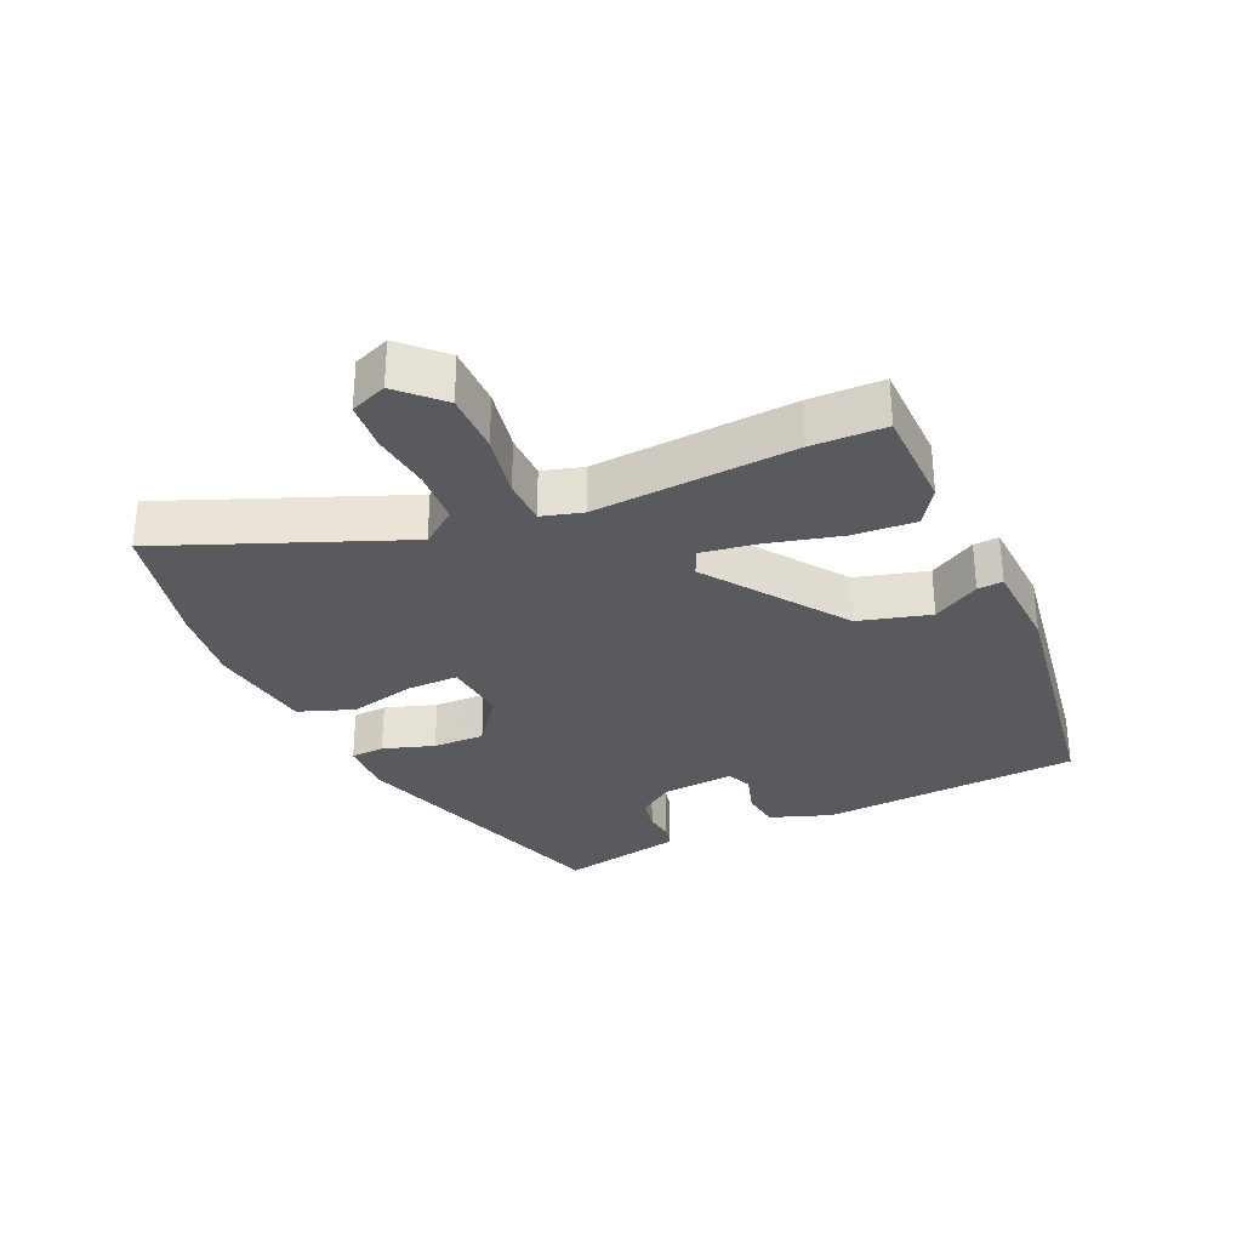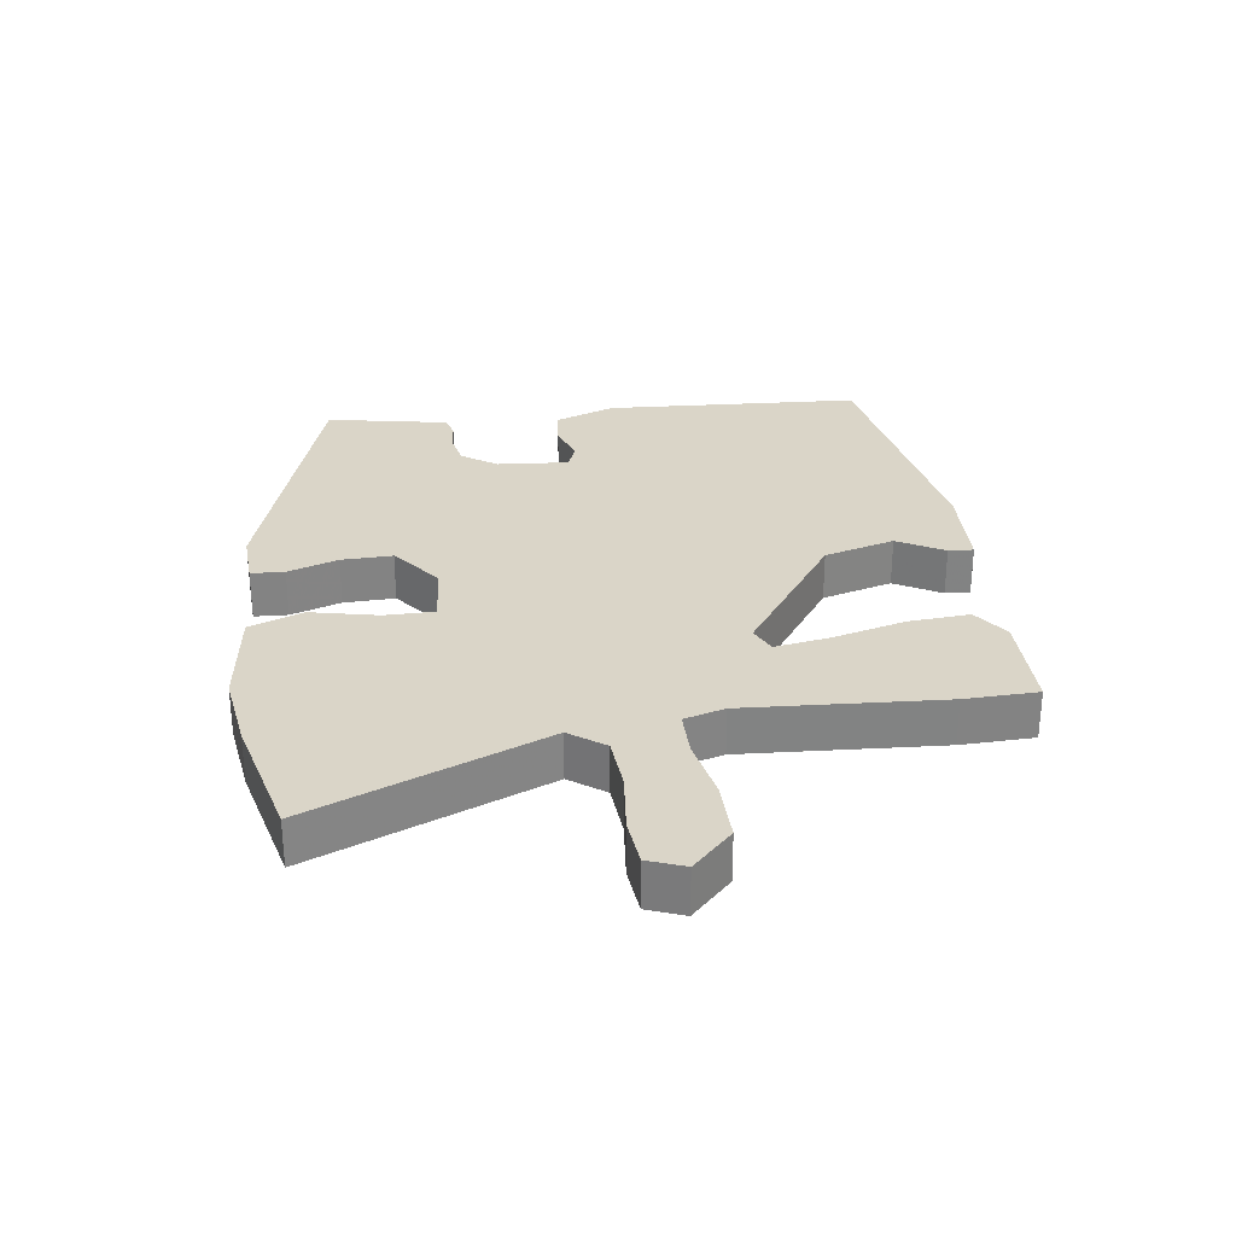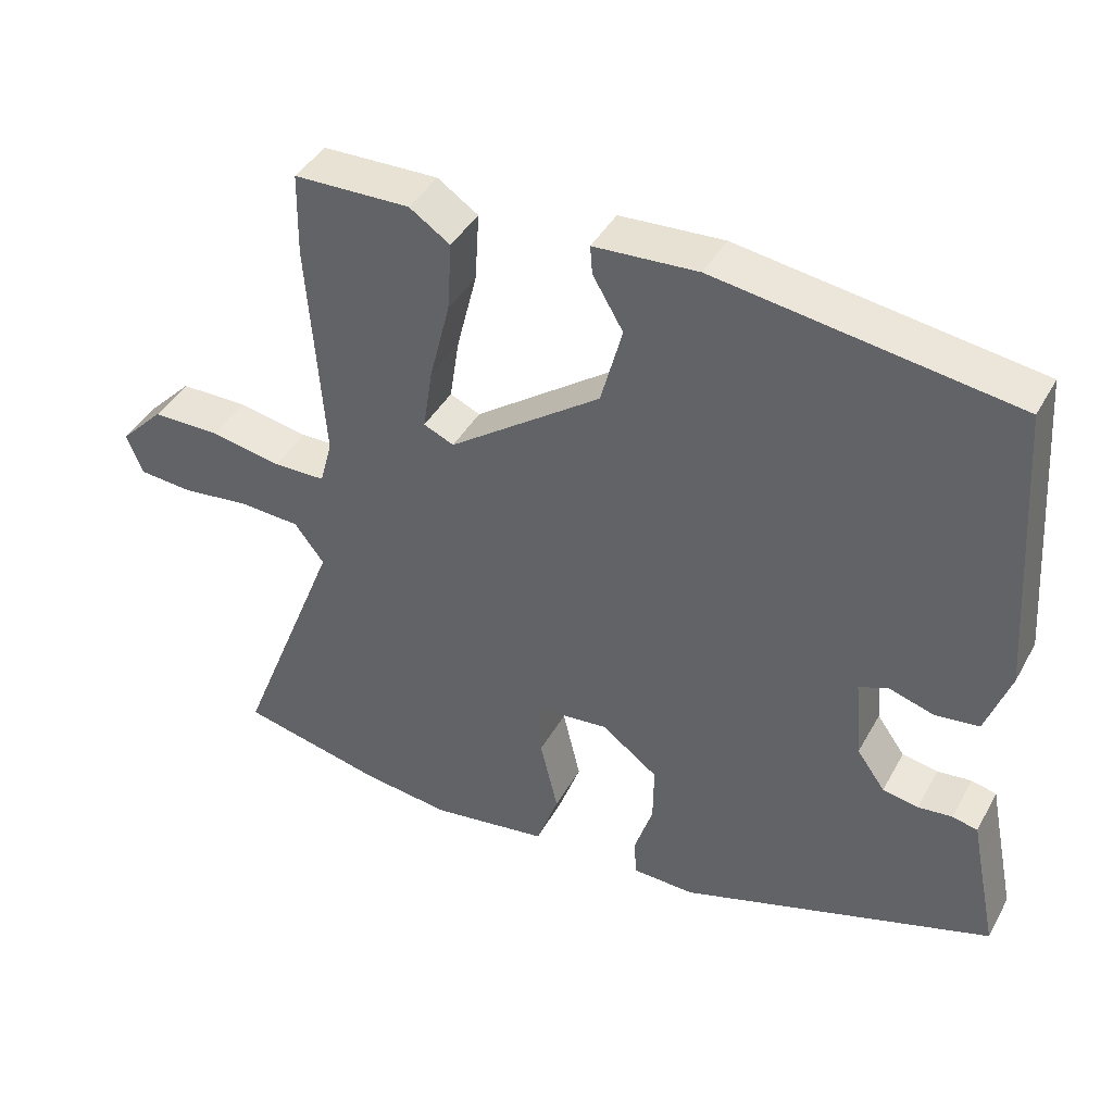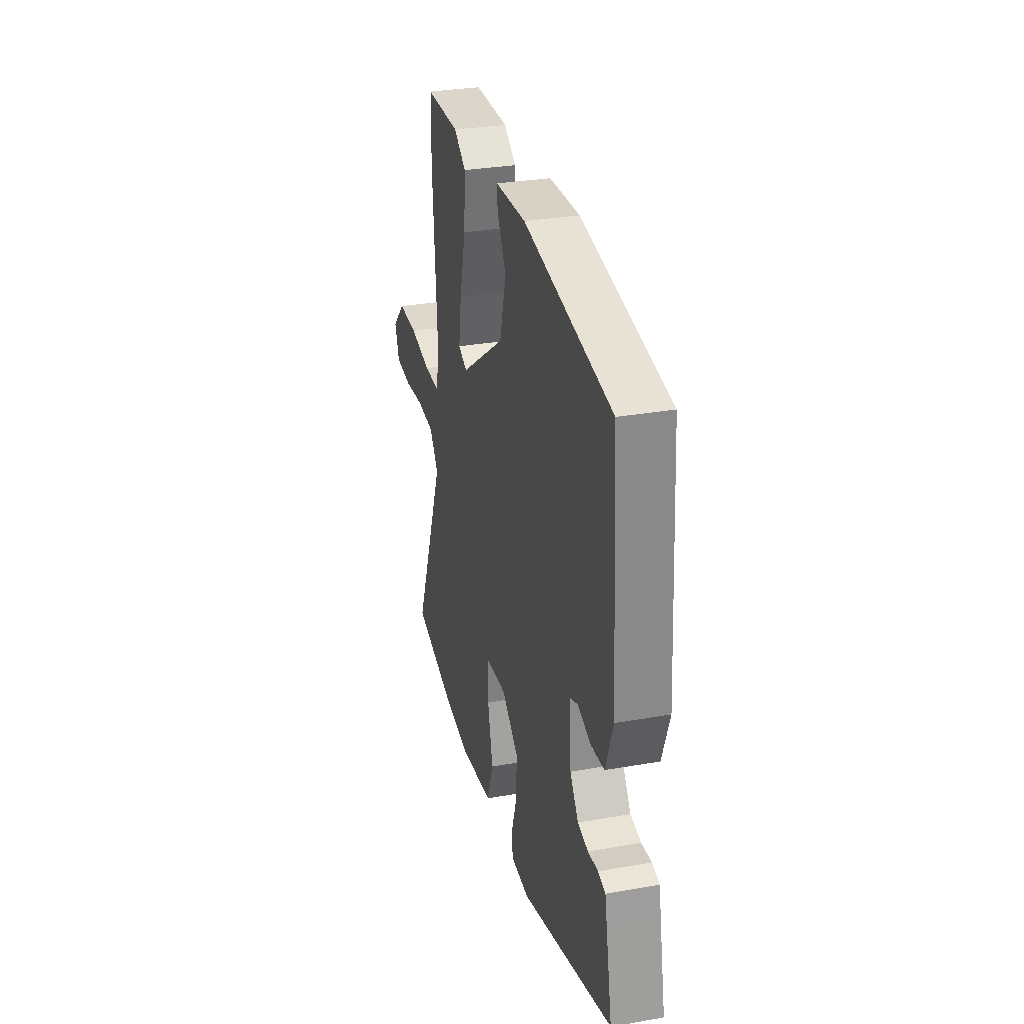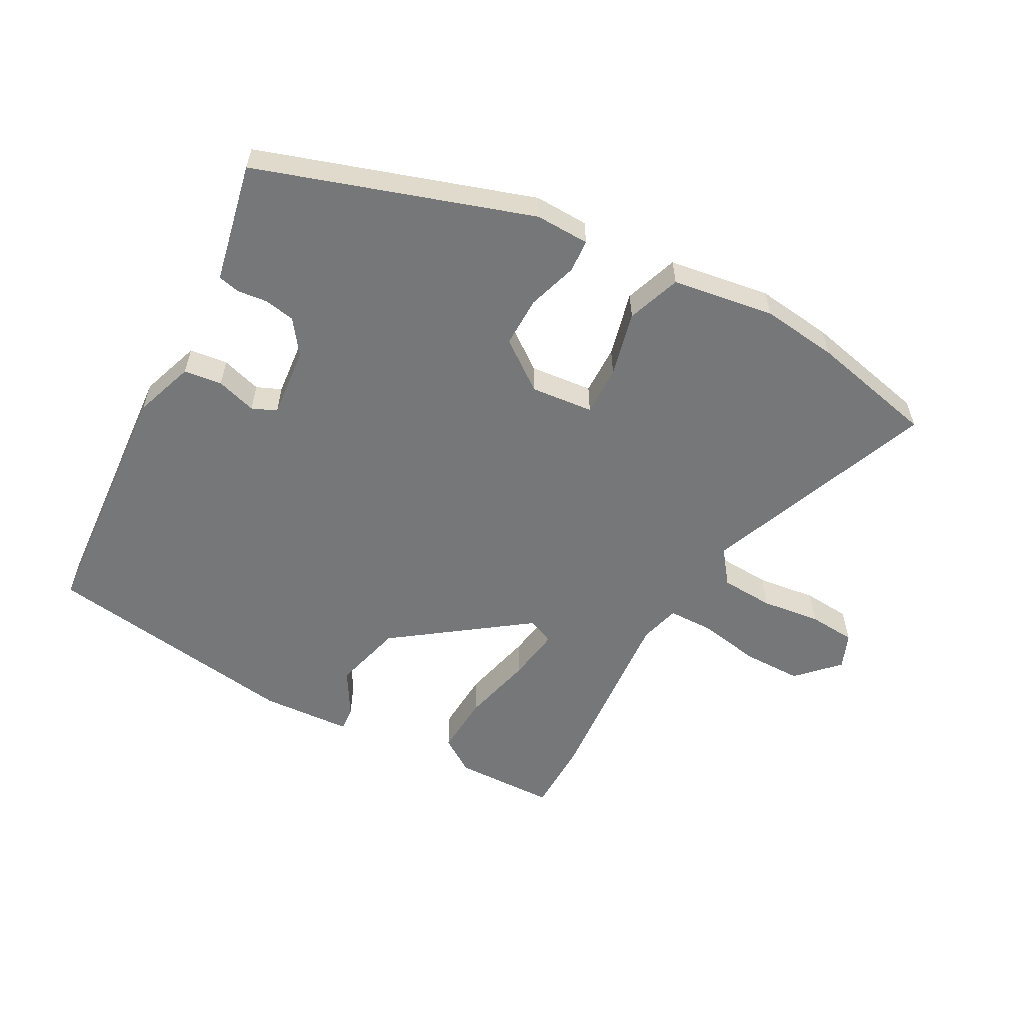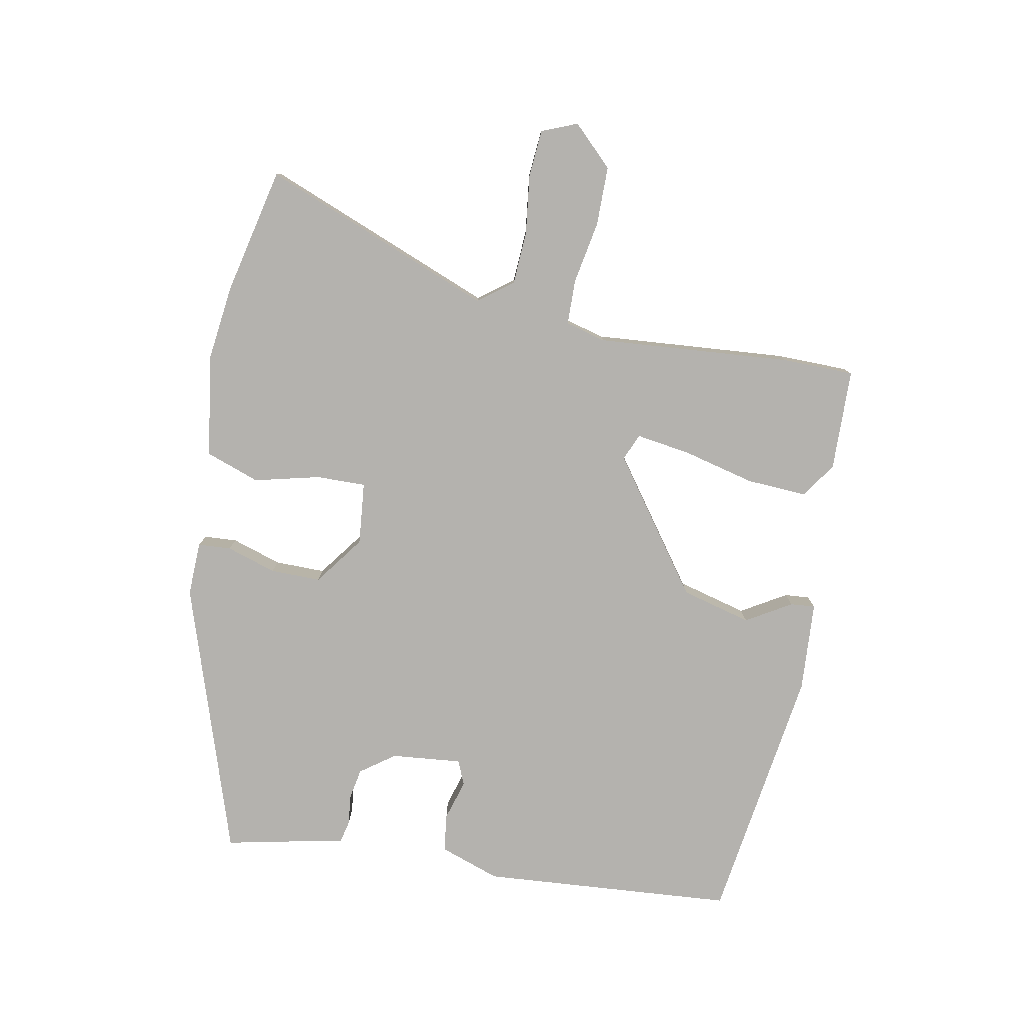
<metadata>
{"format":"obj","ext":"obj","renderer":"f3d","projection":"perspective","resolution":1024,"background":"white","views":[{"elev":-30.9,"azim":-65.9,"up":"+Y"},{"elev":29.4,"azim":-98.5,"up":"+Y"},{"elev":41.7,"azim":26.9,"up":"+Z"},{"elev":31.0,"azim":75.9,"up":"+Z"},{"elev":-57.0,"azim":151.8,"up":"+Y"},{"elev":-79.8,"azim":-100.4,"up":"+Y"}]}
</metadata>
<code>
v 0.485 0.07 -0.363
v 0.062 0.07 -0.499
v -0.022 0.07 -0.496
v -0.025 0.07 -0.445
v 0 0.07 -0.368
v 0.001 0.07 -0.29
v -0.075 0.07 -0.233
v -0.172 0.07 -0.242
v -0.171 0.07 -0.319
v -0.147 0.07 -0.42
v -0.177 0.07 -0.503
v -0.335 0.07 -0.526
v -0.453 0.07 -0.511
v -0.648 0.07 -0.466
v -0.506 0.07 -0.11
v -0.546 0.07 -0.057
v -0.628 0.07 -0.052
v -0.72 0.07 -0.063
v -0.793 0.07 -0.057
v -0.815 0.07 -0.002
v -0.755 0.07 0.059
v -0.663 0.07 0.059
v -0.567 0.07 0.041
v -0.497 0.07 0.042
v -0.48 0.07 0.104
v -0.502 0.07 0.405
v -0.5 0.07 0.516
v -0.343 0.07 0.519
v -0.288 0.07 0.482
v -0.294 0.07 0.388
v -0.322 0.07 0.277
v -0.335 0.07 0.193
v -0.294 0.07 0.175
v -0.089 0.07 0.322
v -0.06 0.07 0.43
v -0.101 0.07 0.5
v -0.104 0.07 0.538
v 0.036 0.07 0.546
v 0.436 0.07 0.486
v 0.463 0.07 0.094
v 0.43 0.07 0.001
v 0.371 0.07 -0.006
v 0.309 0.07 0.013
v 0.271 0.07 -0.003
v 0.281 0.07 -0.112
v 0.319 0.07 -0.165
v 0.367 0.07 -0.174
v 0.413 0.07 -0.169
v 0.447 0.07 -0.177
v 0.457 0.07 -0.227
v 0.485 0 -0.363
v 0.062 0 -0.499
v -0.022 0 -0.496
v -0.025 0 -0.445
v 0 0 -0.368
v 0.001 0 -0.29
v -0.075 0 -0.233
v -0.172 0 -0.242
v -0.171 0 -0.319
v -0.147 0 -0.42
v -0.177 0 -0.503
v -0.335 0 -0.526
v -0.453 0 -0.511
v -0.648 0 -0.466
v -0.506 0 -0.11
v -0.546 0 -0.057
v -0.628 0 -0.052
v -0.72 0 -0.063
v -0.793 0 -0.057
v -0.815 0 -0.002
v -0.755 0 0.059
v -0.663 0 0.059
v -0.567 0 0.041
v -0.497 0 0.042
v -0.48 0 0.104
v -0.502 0 0.405
v -0.5 0 0.516
v -0.343 0 0.519
v -0.288 0 0.482
v -0.294 0 0.388
v -0.322 0 0.277
v -0.335 0 0.193
v -0.294 0 0.175
v -0.089 0 0.322
v -0.06 0 0.43
v -0.101 0 0.5
v -0.104 0 0.538
v 0.036 0 0.546
v 0.436 0 0.486
v 0.463 0 0.094
v 0.43 0 0.001
v 0.371 0 -0.006
v 0.309 0 0.013
v 0.271 0 -0.003
v 0.281 0 -0.112
v 0.319 0 -0.165
v 0.367 0 -0.174
v 0.413 0 -0.169
v 0.447 0 -0.177
v 0.457 0 -0.227
f 47 48 49 50
f 46 47 50 1
f 40 41 42 43
f 40 43 44
f 39 40 44
f 38 39 44
f 35 36 37 38
f 34 35 38 44
f 33 34 44 45
f 28 29 30 31
f 28 31 32
f 25 26 27 28
f 24 25 28 32
f 20 21 22 23
f 20 23 24
f 17 18 19 20
f 16 17 20 24
f 15 16 24 32
f 9 10 11 12
f 8 9 12 13
f 2 3 4 5
f 46 1 2 5
f 46 5 6
f 45 46 6 7
f 33 45 7 8
f 14 15 32 33
f 8 13 14 33
f 100 99 98 97
f 51 100 97 96
f 93 92 91 90
f 94 93 90
f 94 90 89
f 94 89 88
f 88 87 86 85
f 94 88 85 84
f 95 94 84 83
f 81 80 79 78
f 82 81 78
f 78 77 76 75
f 82 78 75 74
f 73 72 71 70
f 74 73 70
f 70 69 68 67
f 74 70 67 66
f 82 74 66 65
f 62 61 60 59
f 63 62 59 58
f 55 54 53 52
f 55 52 51 96
f 56 55 96
f 57 56 96 95
f 58 57 95 83
f 83 82 65 64
f 83 64 63 58
f 1 51 52 2
f 2 52 53 3
f 3 53 54 4
f 4 54 55 5
f 5 55 56 6
f 6 56 57 7
f 7 57 58 8
f 8 58 59 9
f 9 59 60 10
f 10 60 61 11
f 11 61 62 12
f 12 62 63 13
f 13 63 64 14
f 14 64 65 15
f 15 65 66 16
f 16 66 67 17
f 17 67 68 18
f 18 68 69 19
f 19 69 70 20
f 20 70 71 21
f 21 71 72 22
f 22 72 73 23
f 23 73 74 24
f 24 74 75 25
f 25 75 76 26
f 26 76 77 27
f 27 77 78 28
f 28 78 79 29
f 29 79 80 30
f 30 80 81 31
f 31 81 82 32
f 32 82 83 33
f 33 83 84 34
f 34 84 85 35
f 35 85 86 36
f 36 86 87 37
f 37 87 88 38
f 38 88 89 39
f 39 89 90 40
f 40 90 91 41
f 41 91 92 42
f 42 92 93 43
f 43 93 94 44
f 44 94 95 45
f 45 95 96 46
f 46 96 97 47
f 47 97 98 48
f 48 98 99 49
f 49 99 100 50
f 50 100 51 1

</code>
